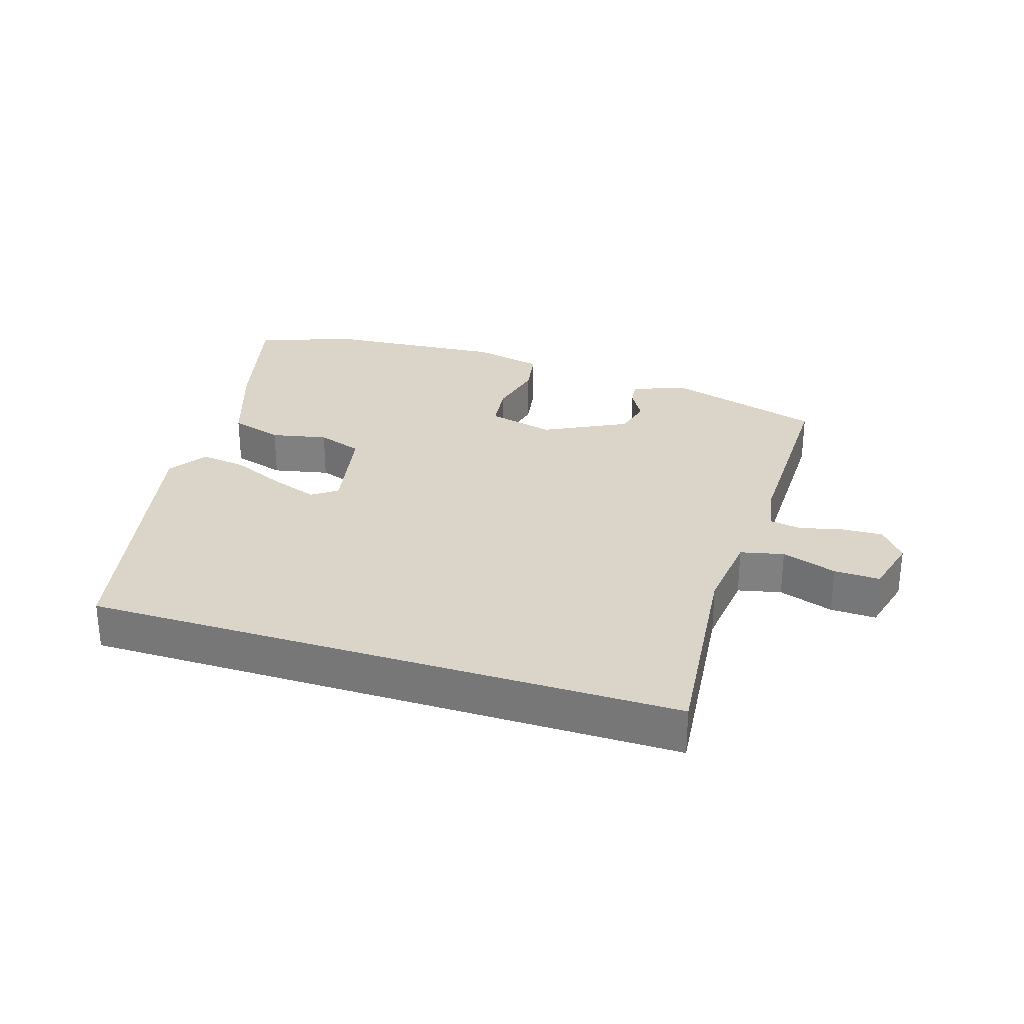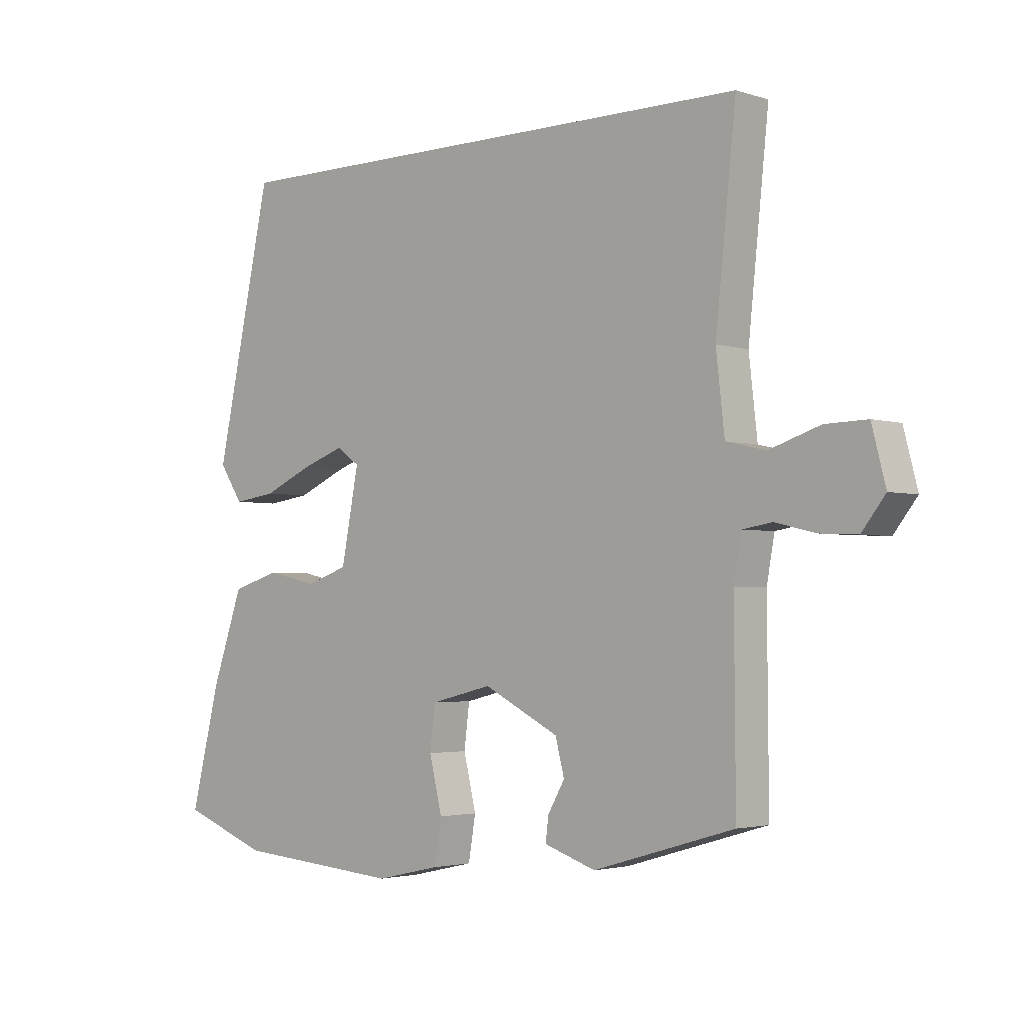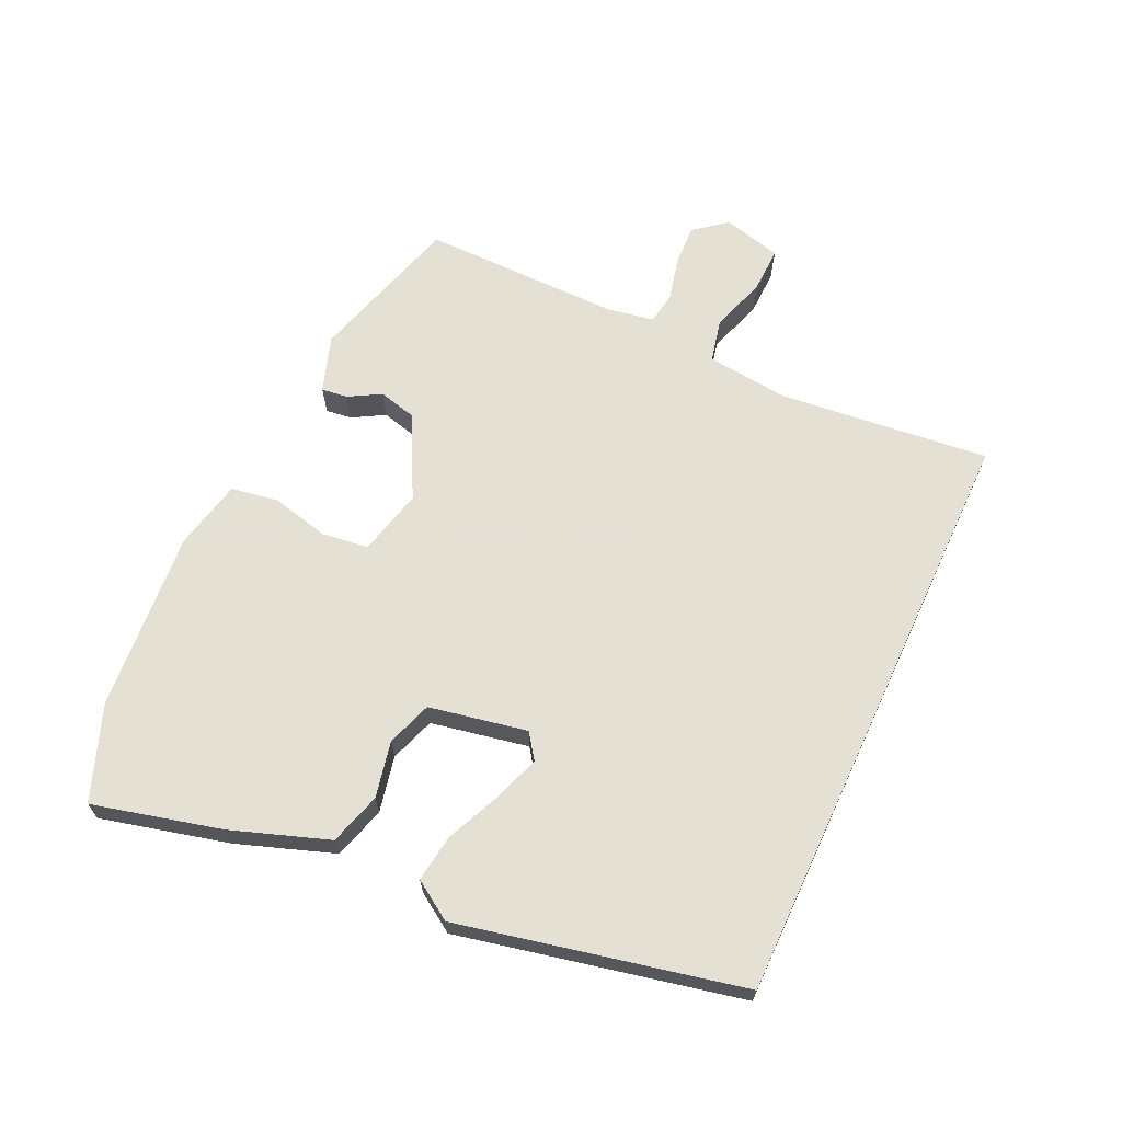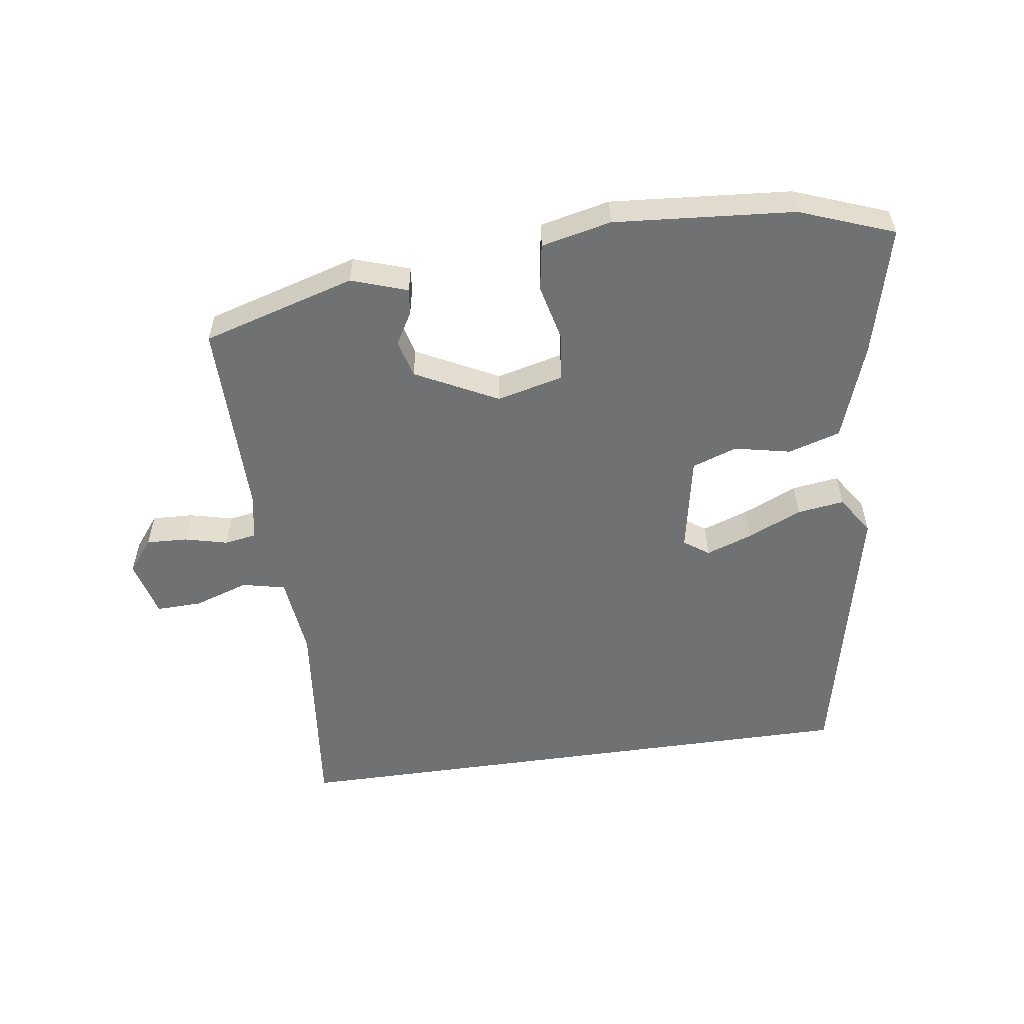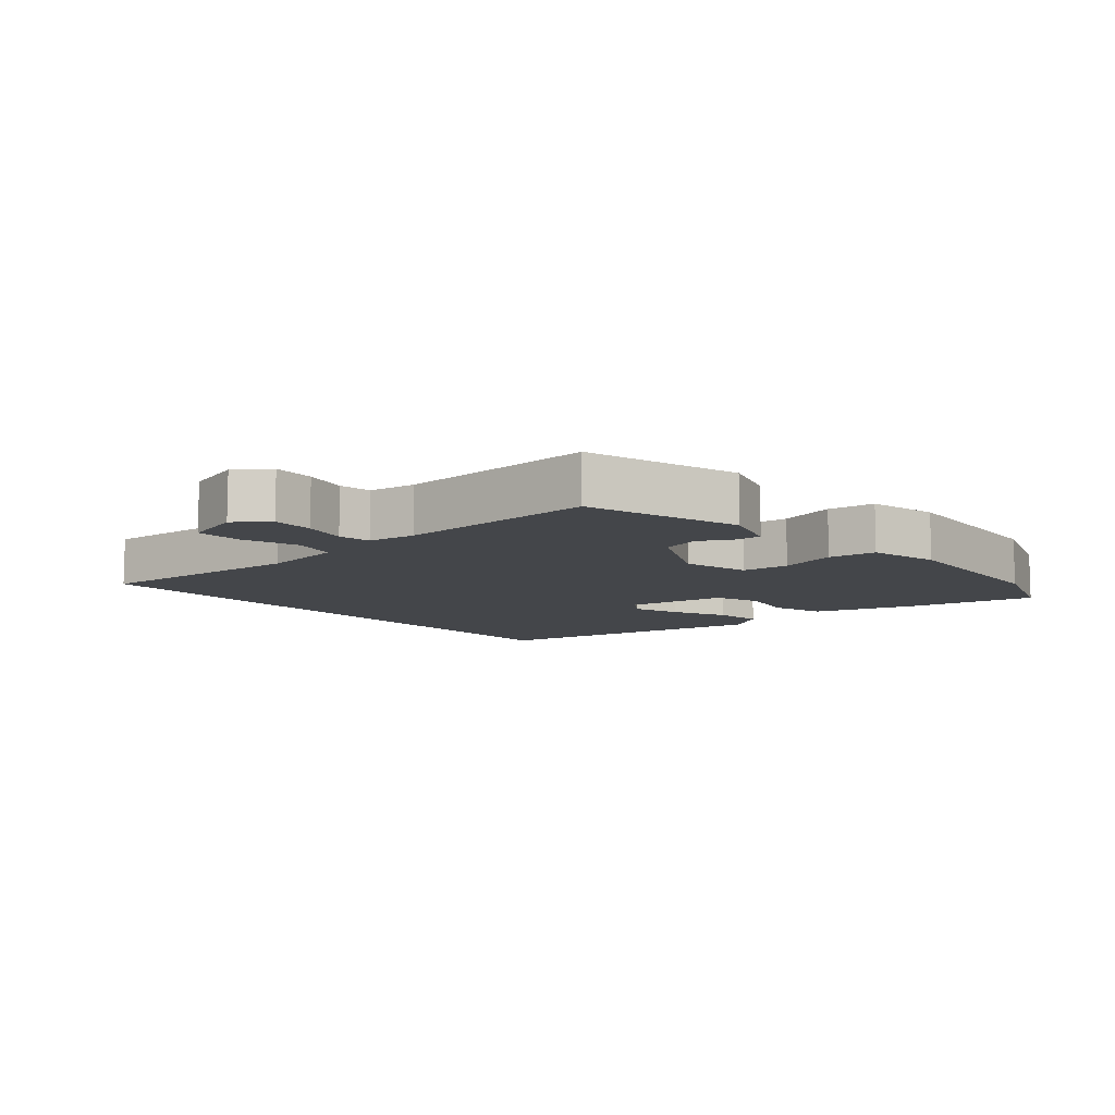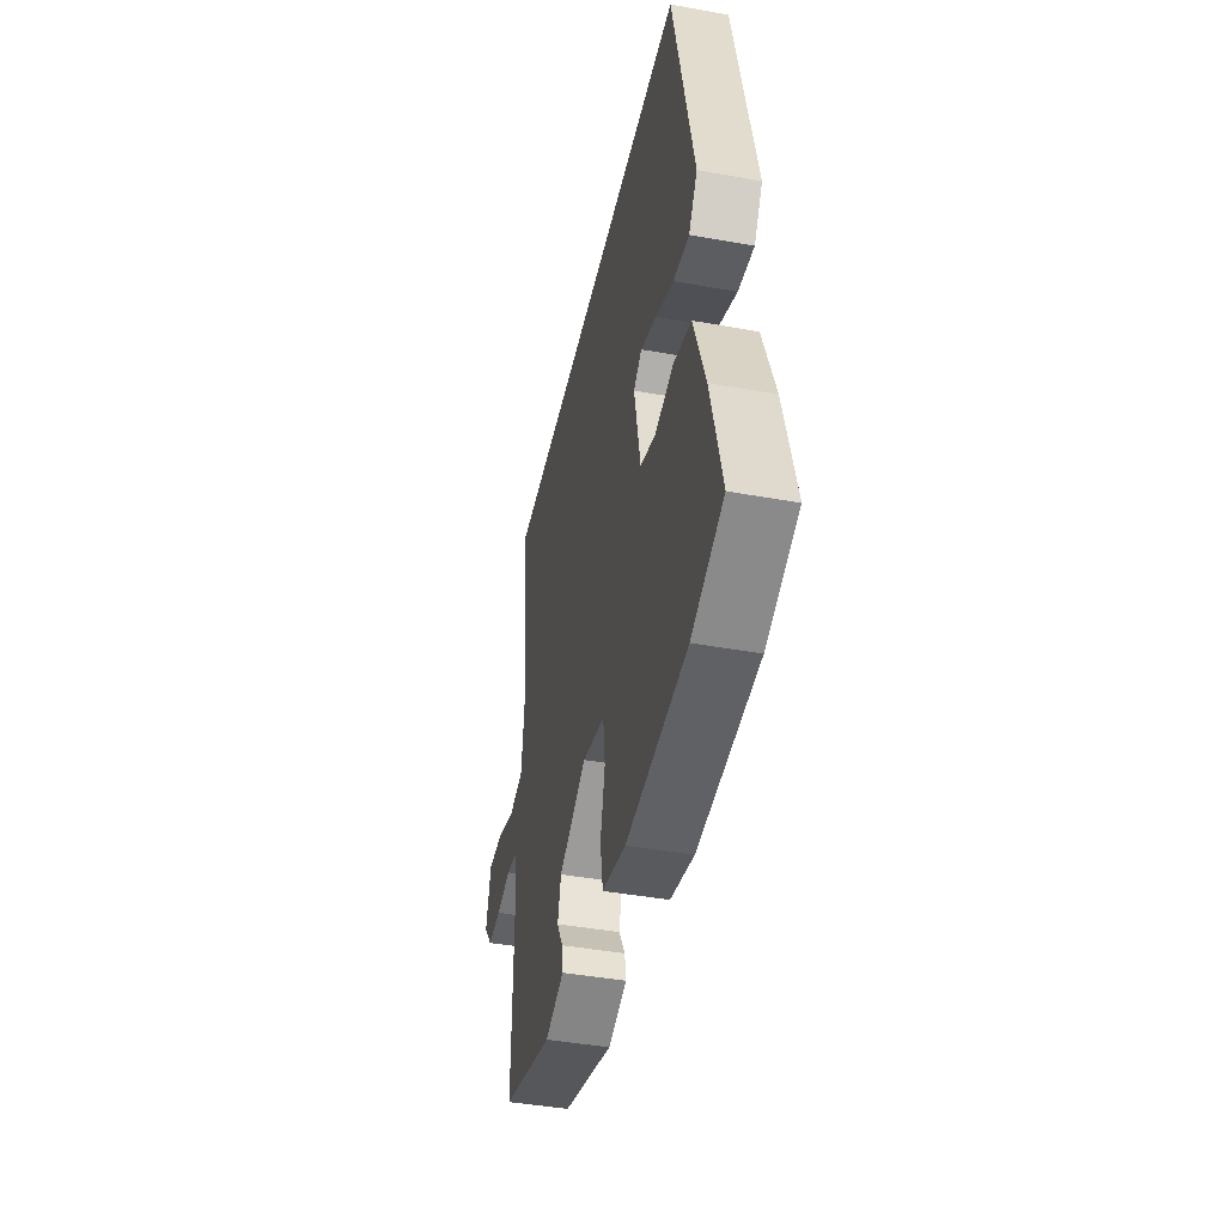
<metadata>
{"format":"obj","ext":"obj","renderer":"f3d","projection":"perspective","resolution":1024,"background":"white","views":[{"elev":29.1,"azim":17.6,"up":"+Y"},{"elev":-2.8,"azim":42.6,"up":"+Z"},{"elev":66.2,"azim":-65.1,"up":"+Y"},{"elev":-55.1,"azim":-171.9,"up":"+Y"},{"elev":-9.7,"azim":131.9,"up":"+Y"},{"elev":-43.1,"azim":-102.1,"up":"+Z"}]}
</metadata>
<code>
v 0.486 0.07 0.5
v 0.452 0.07 0.177
v 0.466 0.07 0.052
v 0.532 0.07 0.037
v 0.616 0.07 0.065
v 0.686 0.07 0.067
v 0.709 0.07 -0.022
v 0.67 0.07 -0.072
v 0.607 0.07 -0.069
v 0.541 0.07 -0.053
v 0.492 0.07 -0.061
v 0.479 0.07 -0.133
v 0.481 0.07 -0.437
v 0.246 0.07 -0.506
v 0.16 0.07 -0.477
v 0.165 0.07 -0.437
v 0.193 0.07 -0.388
v 0.178 0.07 -0.33
v 0.052 0.07 -0.266
v -0.05 0.07 -0.291
v -0.059 0.07 -0.363
v -0.038 0.07 -0.451
v -0.05 0.07 -0.523
v -0.157 0.07 -0.547
v -0.433 0.07 -0.525
v -0.577 0.07 -0.471
v -0.528 0.07 -0.275
v -0.476 0.07 -0.126
v -0.396 0.07 -0.102
v -0.31 0.07 -0.12
v -0.241 0.07 -0.096
v -0.212 0.07 0.054
v -0.25 0.07 0.081
v -0.321 0.07 0.056
v -0.404 0.07 0.019
v -0.476 0.07 0.009
v -0.515 0.07 0.068
v -0.421 0.07 0.5
v 0.486 0 0.5
v 0.452 0 0.177
v 0.466 0 0.052
v 0.532 0 0.037
v 0.616 0 0.065
v 0.686 0 0.067
v 0.709 0 -0.022
v 0.67 0 -0.072
v 0.607 0 -0.069
v 0.541 0 -0.053
v 0.492 0 -0.061
v 0.479 0 -0.133
v 0.481 0 -0.437
v 0.246 0 -0.506
v 0.16 0 -0.477
v 0.165 0 -0.437
v 0.193 0 -0.388
v 0.178 0 -0.33
v 0.052 0 -0.266
v -0.05 0 -0.291
v -0.059 0 -0.363
v -0.038 0 -0.451
v -0.05 0 -0.523
v -0.157 0 -0.547
v -0.433 0 -0.525
v -0.577 0 -0.471
v -0.528 0 -0.275
v -0.476 0 -0.126
v -0.396 0 -0.102
v -0.31 0 -0.12
v -0.241 0 -0.096
v -0.212 0 0.054
v -0.25 0 0.081
v -0.321 0 0.056
v -0.404 0 0.019
v -0.476 0 0.009
v -0.515 0 0.068
v -0.421 0 0.5
f 37 38 1 2
f 34 35 36 37
f 33 34 37
f 33 37 2
f 32 33 2 3
f 31 32 3 4
f 30 31 4
f 27 28 29 30
f 27 30 4
f 26 27 4
f 21 22 23 24
f 20 21 24 25
f 14 15 16 17
f 12 13 14 17
f 11 12 17 18
f 7 8 9 10
f 7 10 11
f 6 7 11
f 5 6 11
f 20 25 26
f 20 26 4 5
f 19 20 5 11
f 11 18 19
f 40 39 76 75
f 75 74 73 72
f 75 72 71
f 40 75 71
f 41 40 71 70
f 42 41 70 69
f 42 69 68
f 68 67 66 65
f 42 68 65
f 42 65 64
f 62 61 60 59
f 63 62 59 58
f 55 54 53 52
f 55 52 51 50
f 56 55 50 49
f 48 47 46 45
f 49 48 45
f 49 45 44
f 49 44 43
f 64 63 58
f 43 42 64 58
f 49 43 58 57
f 57 56 49
f 1 39 40 2
f 2 40 41 3
f 3 41 42 4
f 4 42 43 5
f 5 43 44 6
f 6 44 45 7
f 7 45 46 8
f 8 46 47 9
f 9 47 48 10
f 10 48 49 11
f 11 49 50 12
f 12 50 51 13
f 13 51 52 14
f 14 52 53 15
f 15 53 54 16
f 16 54 55 17
f 17 55 56 18
f 18 56 57 19
f 19 57 58 20
f 20 58 59 21
f 21 59 60 22
f 22 60 61 23
f 23 61 62 24
f 24 62 63 25
f 25 63 64 26
f 26 64 65 27
f 27 65 66 28
f 28 66 67 29
f 29 67 68 30
f 30 68 69 31
f 31 69 70 32
f 32 70 71 33
f 33 71 72 34
f 34 72 73 35
f 35 73 74 36
f 36 74 75 37
f 37 75 76 38
f 38 76 39 1

</code>
